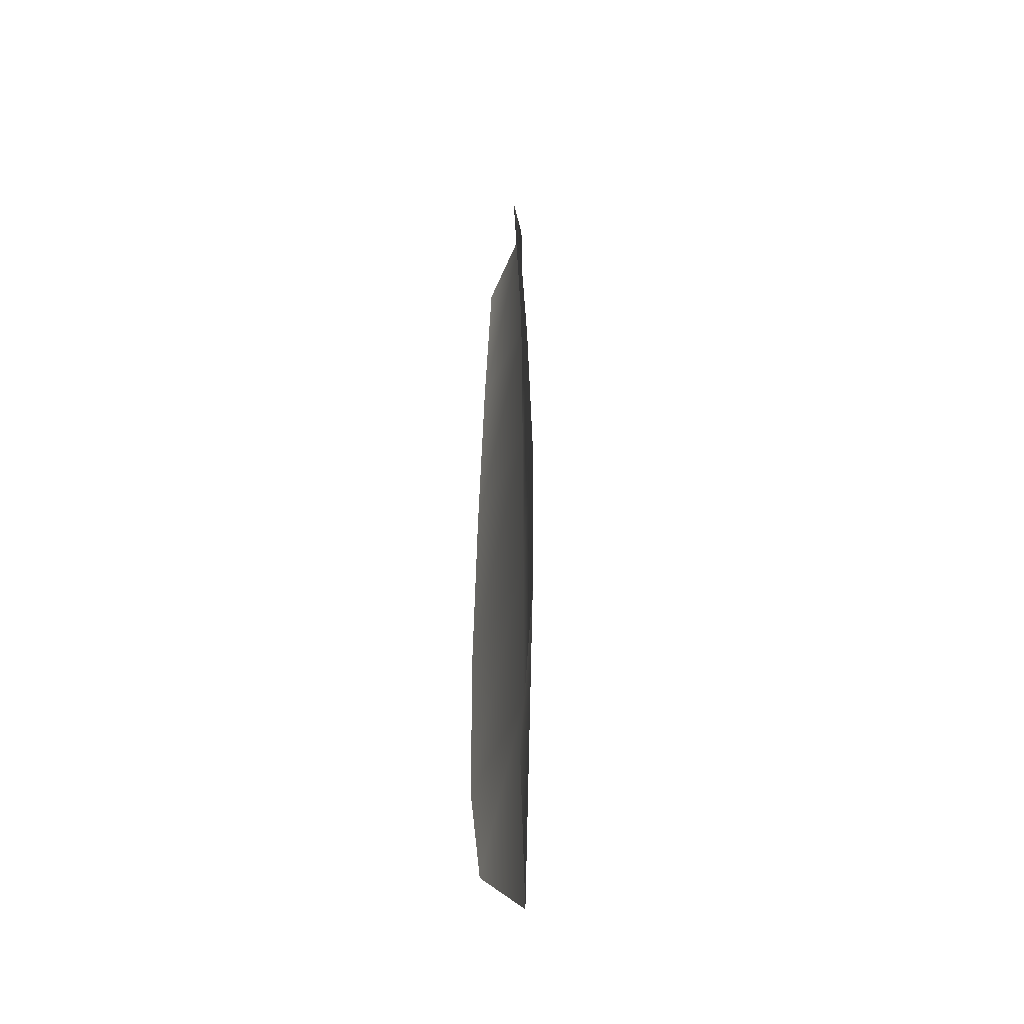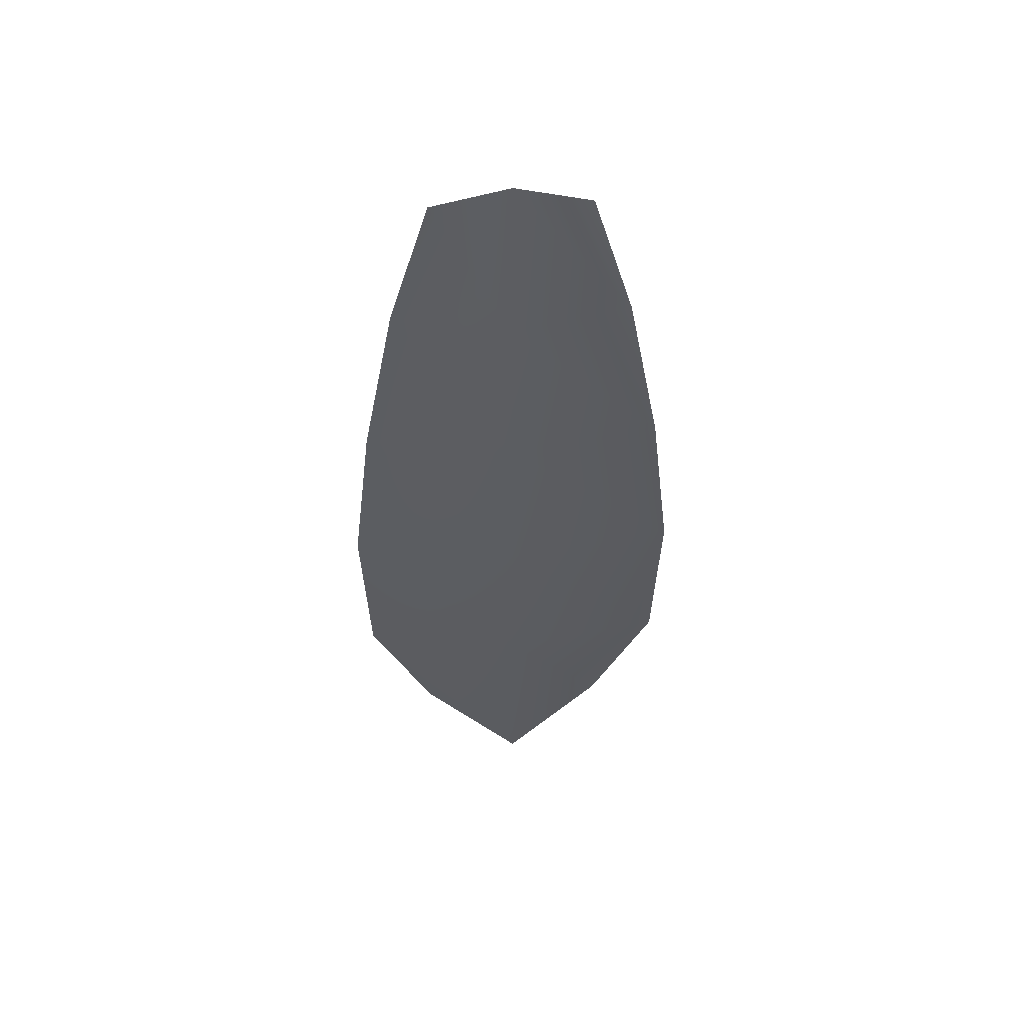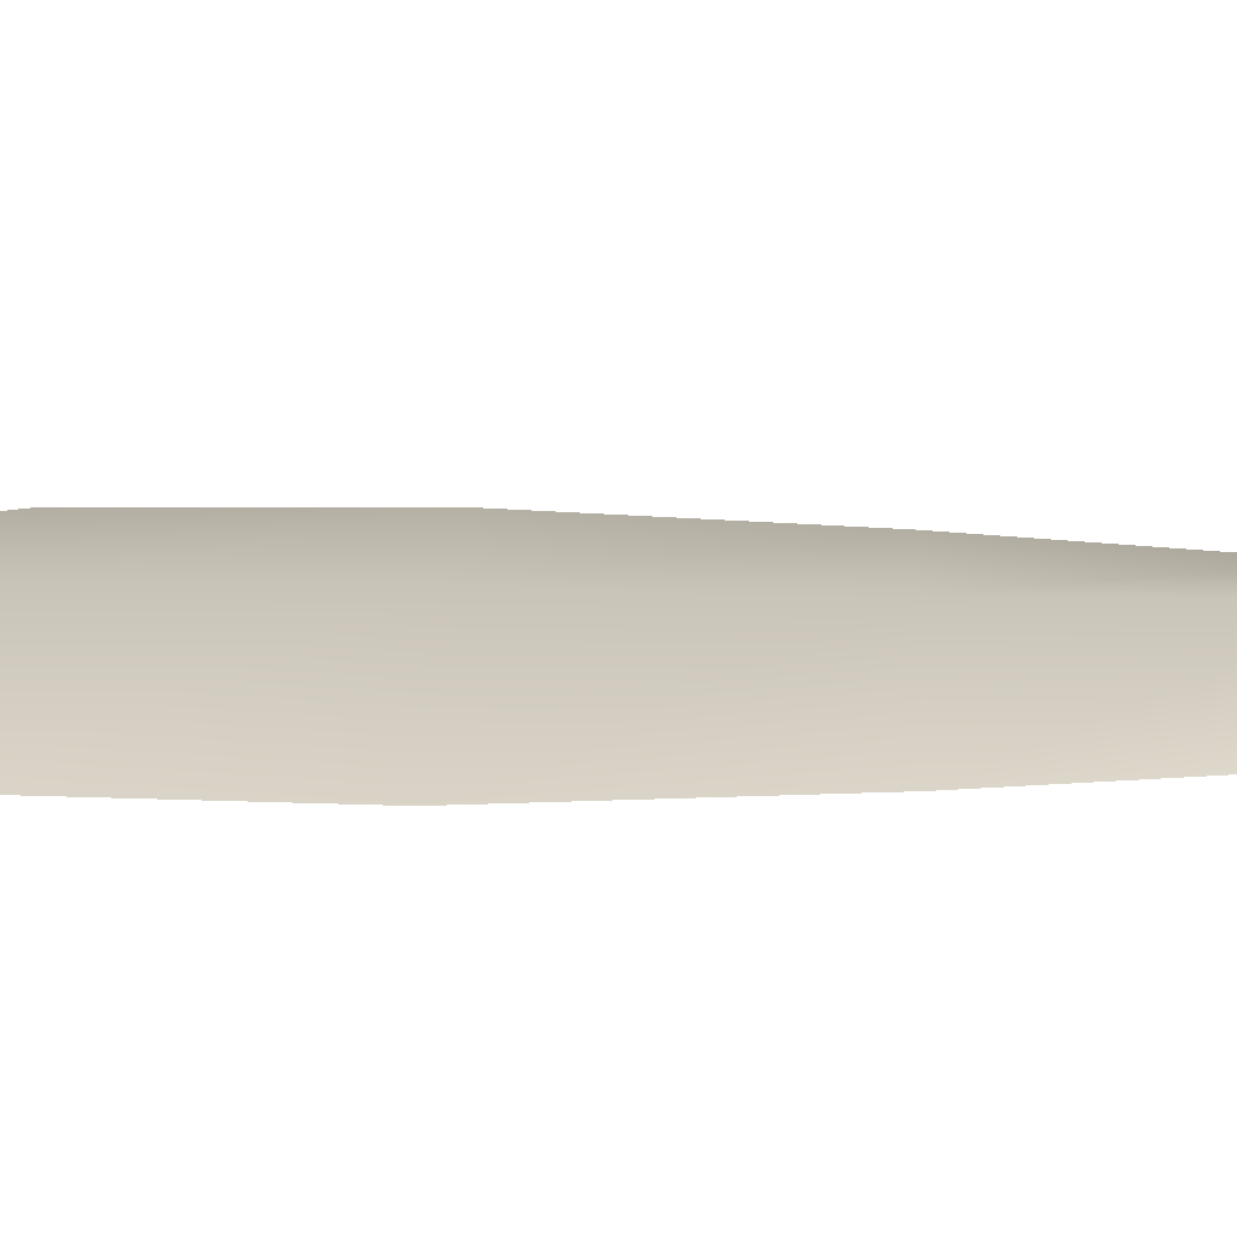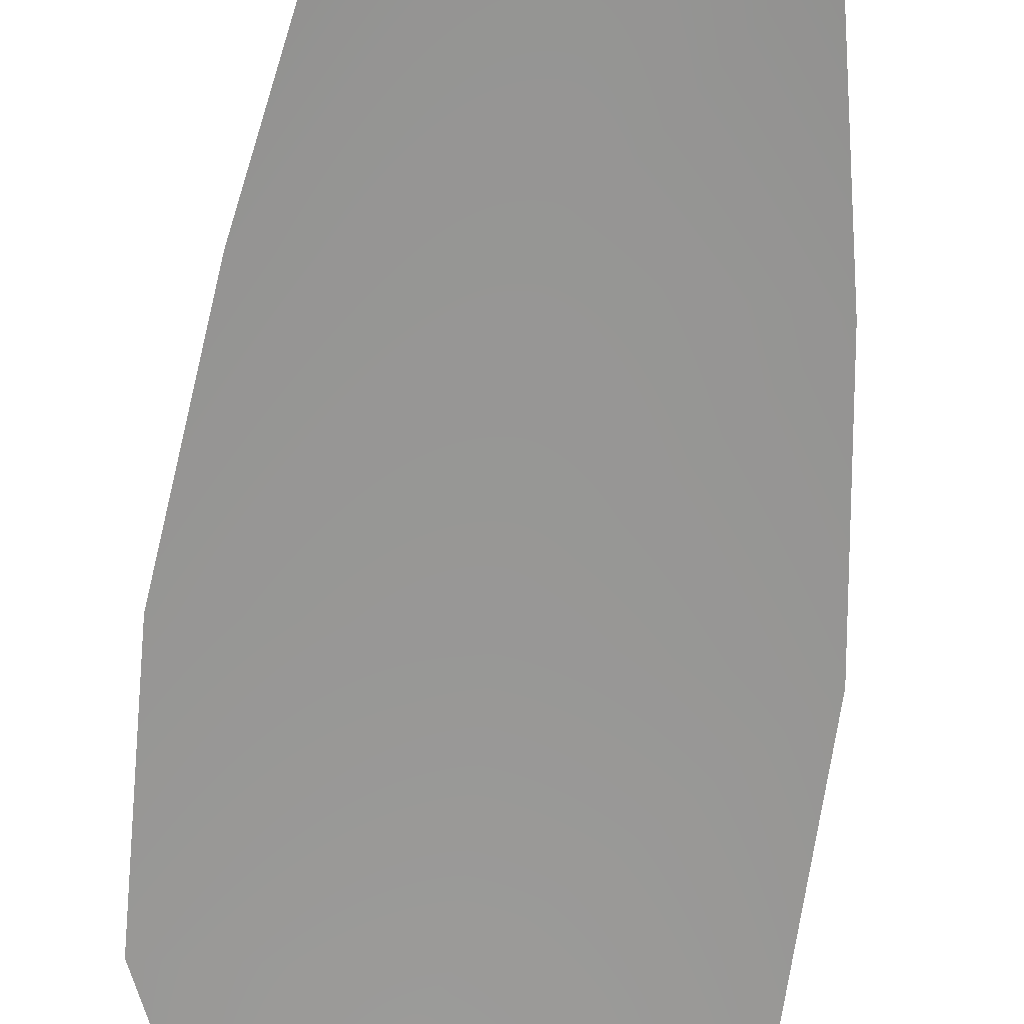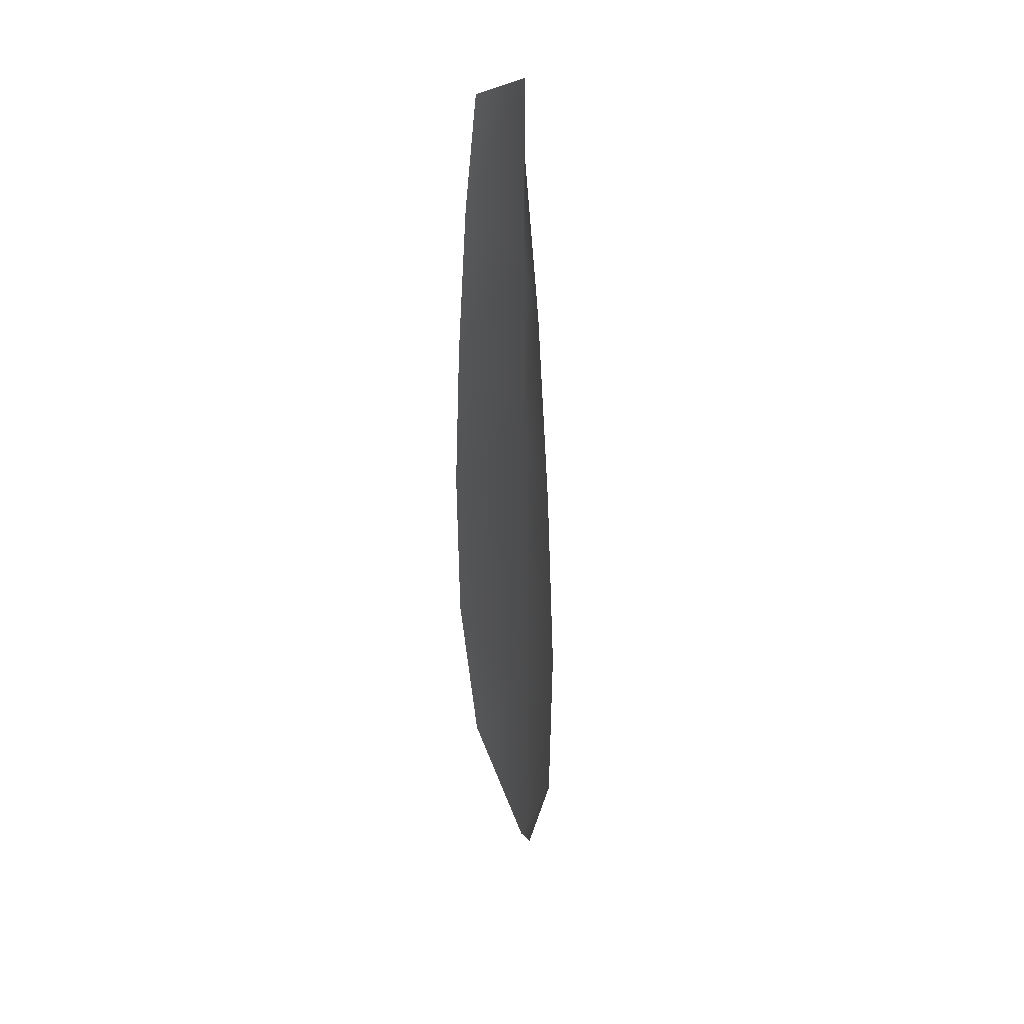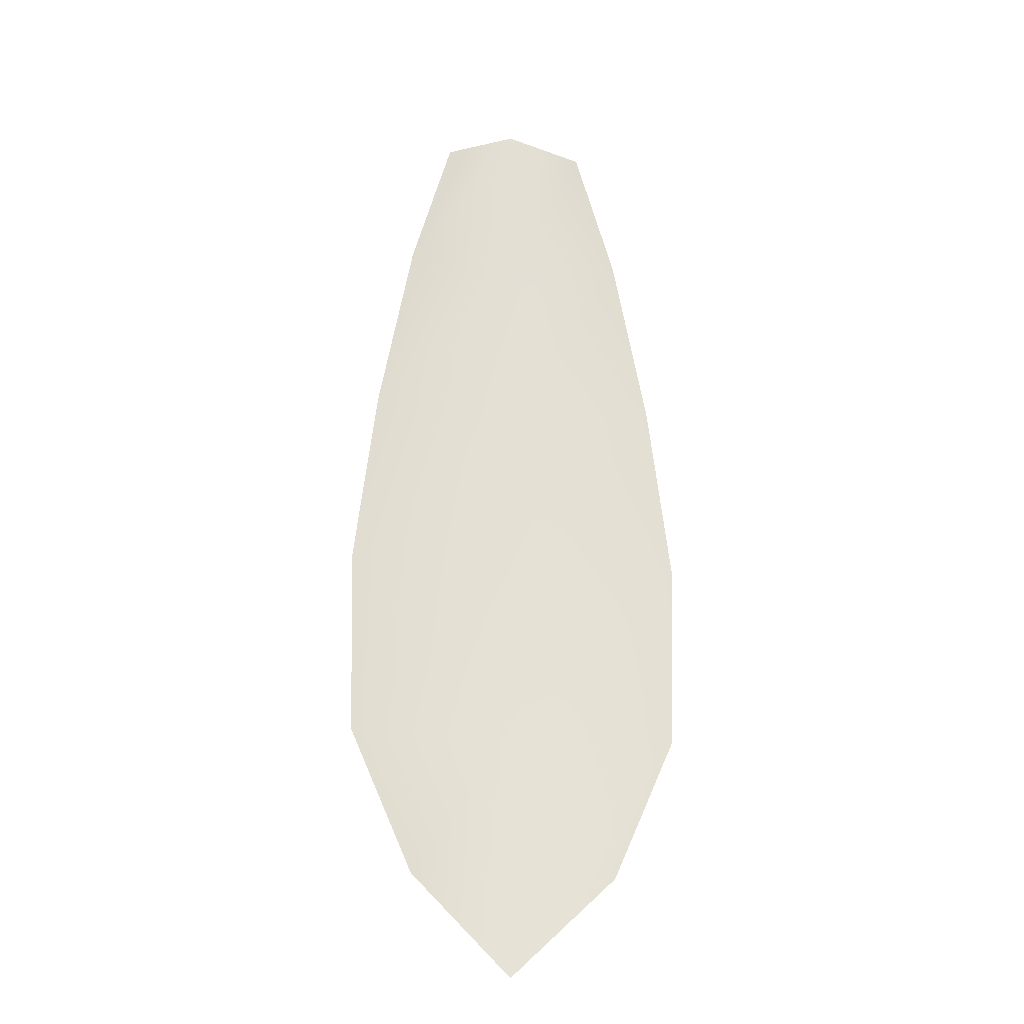
<metadata>
{"format":"obj","ext":"obj","renderer":"f3d","projection":"perspective","resolution":1024,"background":"white","views":[{"elev":-44.1,"azim":-100.9,"up":"+Y"},{"elev":54.2,"azim":-3.3,"up":"+Y"},{"elev":20.0,"azim":92.2,"up":"+Z"},{"elev":-68.5,"azim":173.4,"up":"+Z"},{"elev":36.0,"azim":-108.3,"up":"+Y"},{"elev":-24.2,"azim":172.5,"up":"+Y"}]}
</metadata>
<code>
o feather_flight_tertiary_010
v 0.09435 0.1399 0.02946
v 0.09172 0.1399 0.02946
v 0.09483 0.1249 0.02946
v 0.09124 0.1249 0.02946
v 0.09303 0.1407 0.02989
v 0.09303 0.1232 0.02989
v 0.09506 0.1374 0.02946
v 0.09566 0.1341 0.02946
v 0.09605 0.1308 0.02946
v 0.09594 0.1274 0.02946
v 0.09013 0.1274 0.02946
v 0.09002 0.1308 0.02946
v 0.0904 0.1341 0.02946
v 0.09101 0.1374 0.02946
v 0.09303 0.1374 0.02989
v 0.09303 0.1341 0.02989
v 0.09303 0.1308 0.02989
v 0.09303 0.1274 0.02989
f 18 10 3 6
f 11 18 6 4
f 5 1 7 15
f 15 7 8 16
f 16 8 9 17
f 17 9 10 18
f 2 5 15 14
f 14 15 16 13
f 13 16 17 12
f 12 17 18 11

</code>
